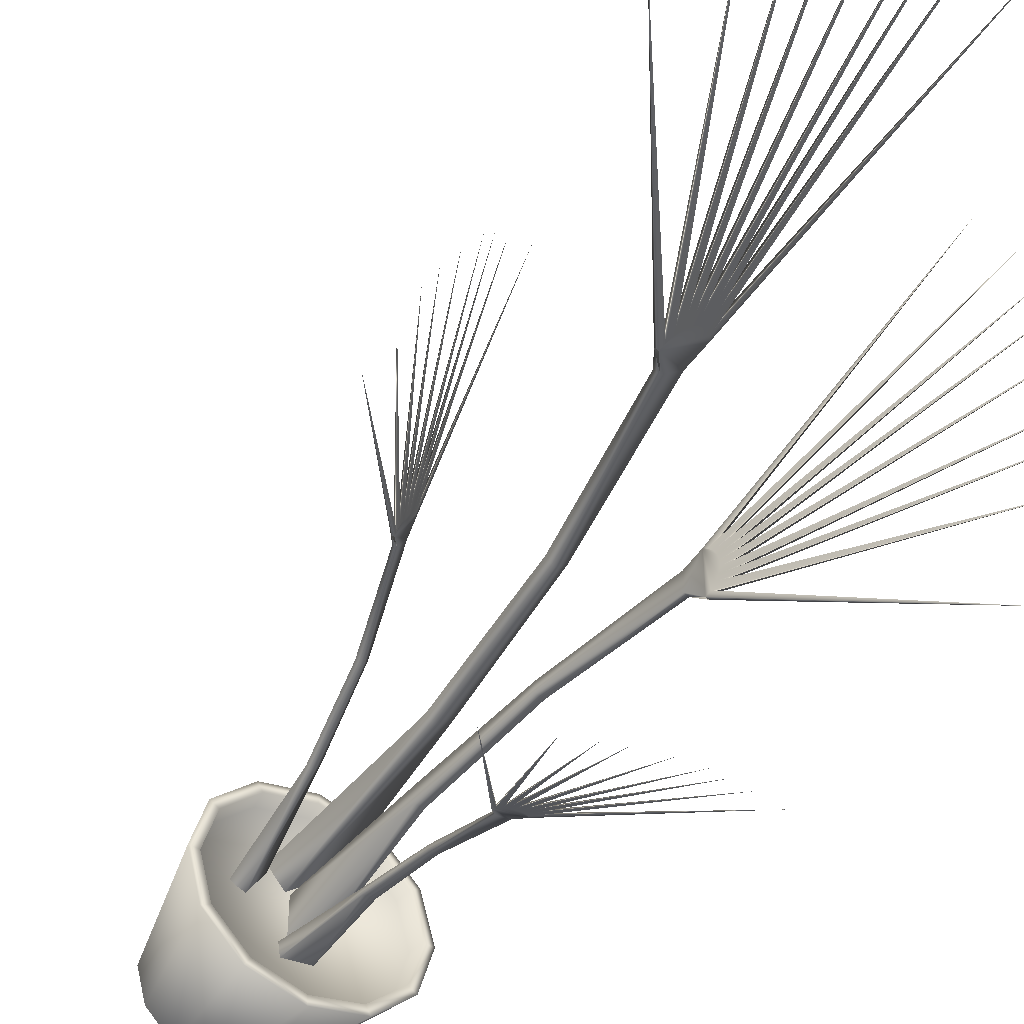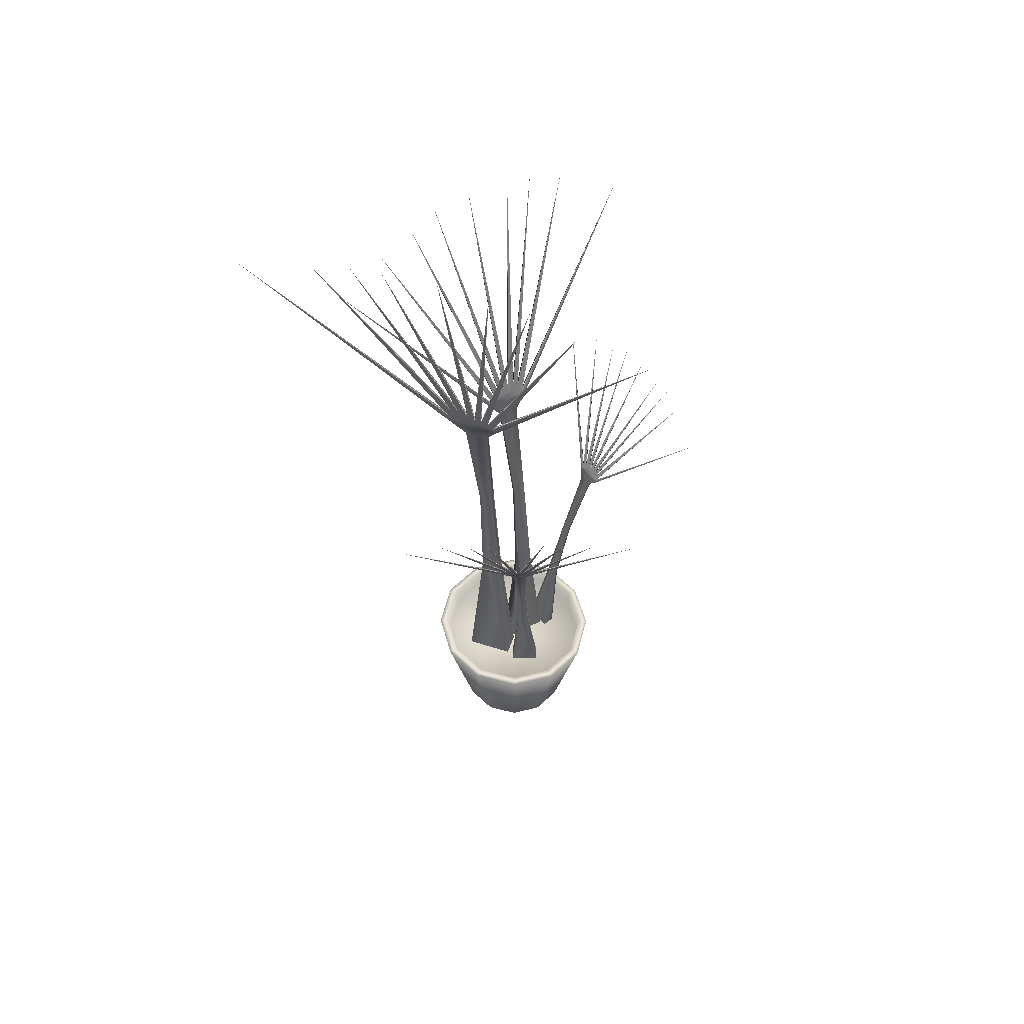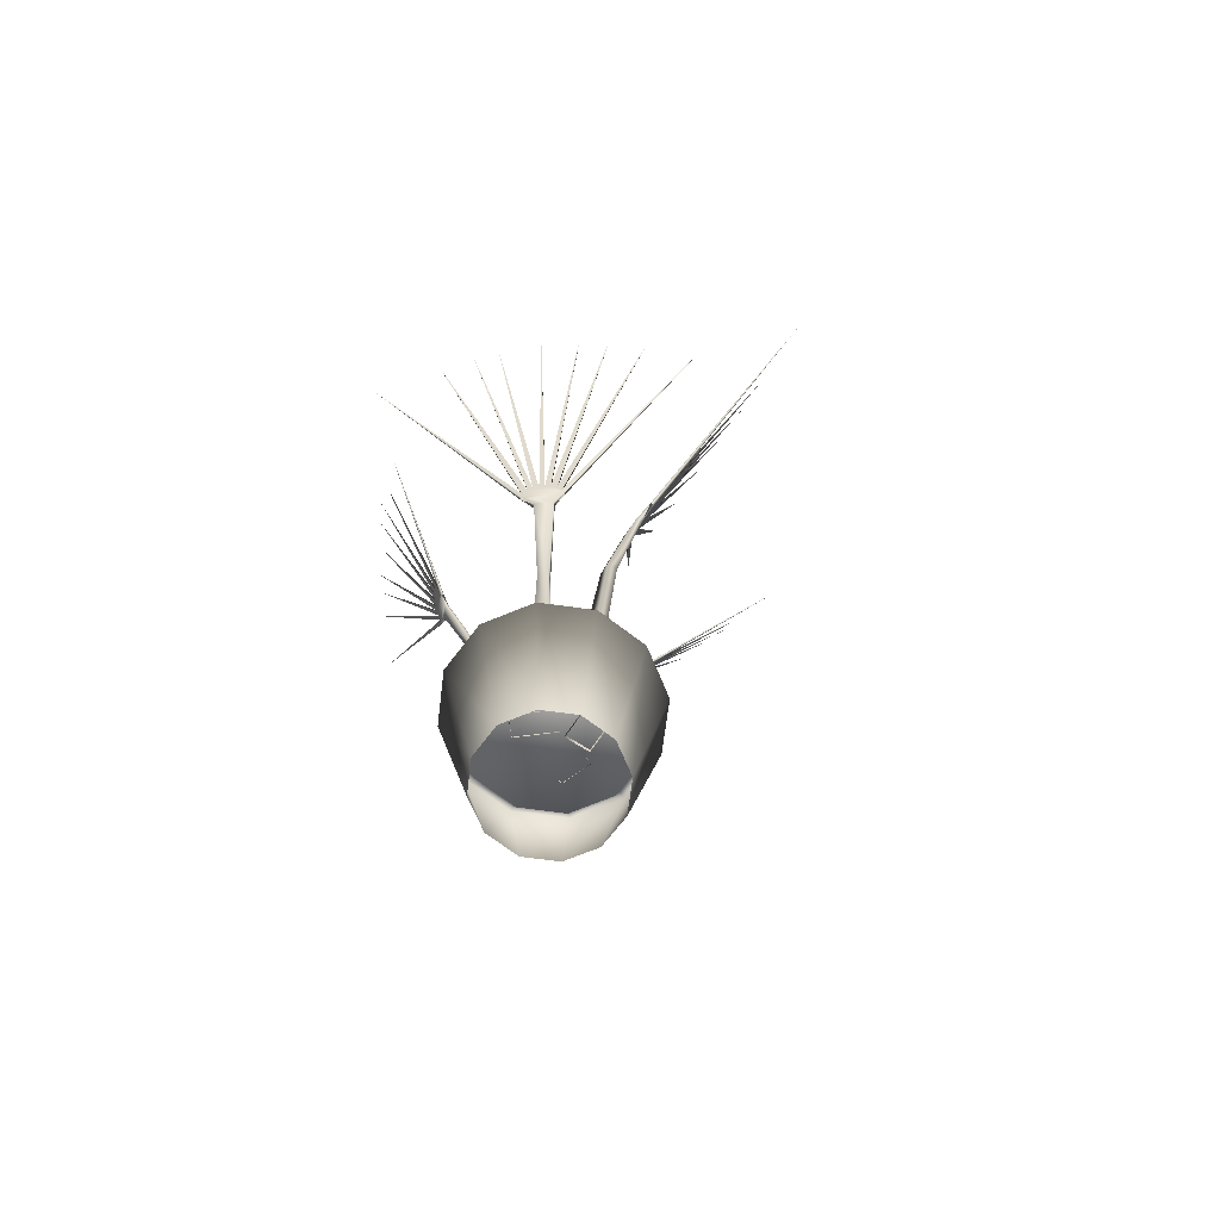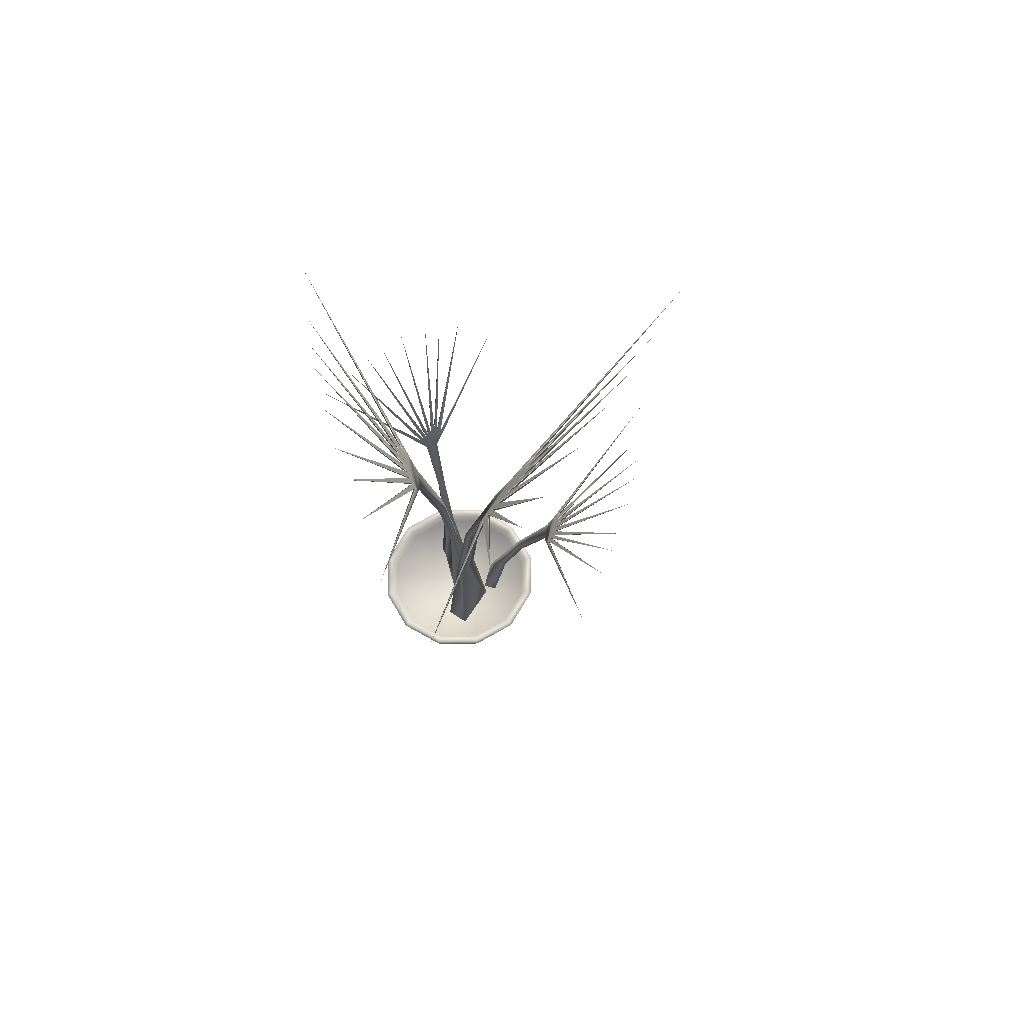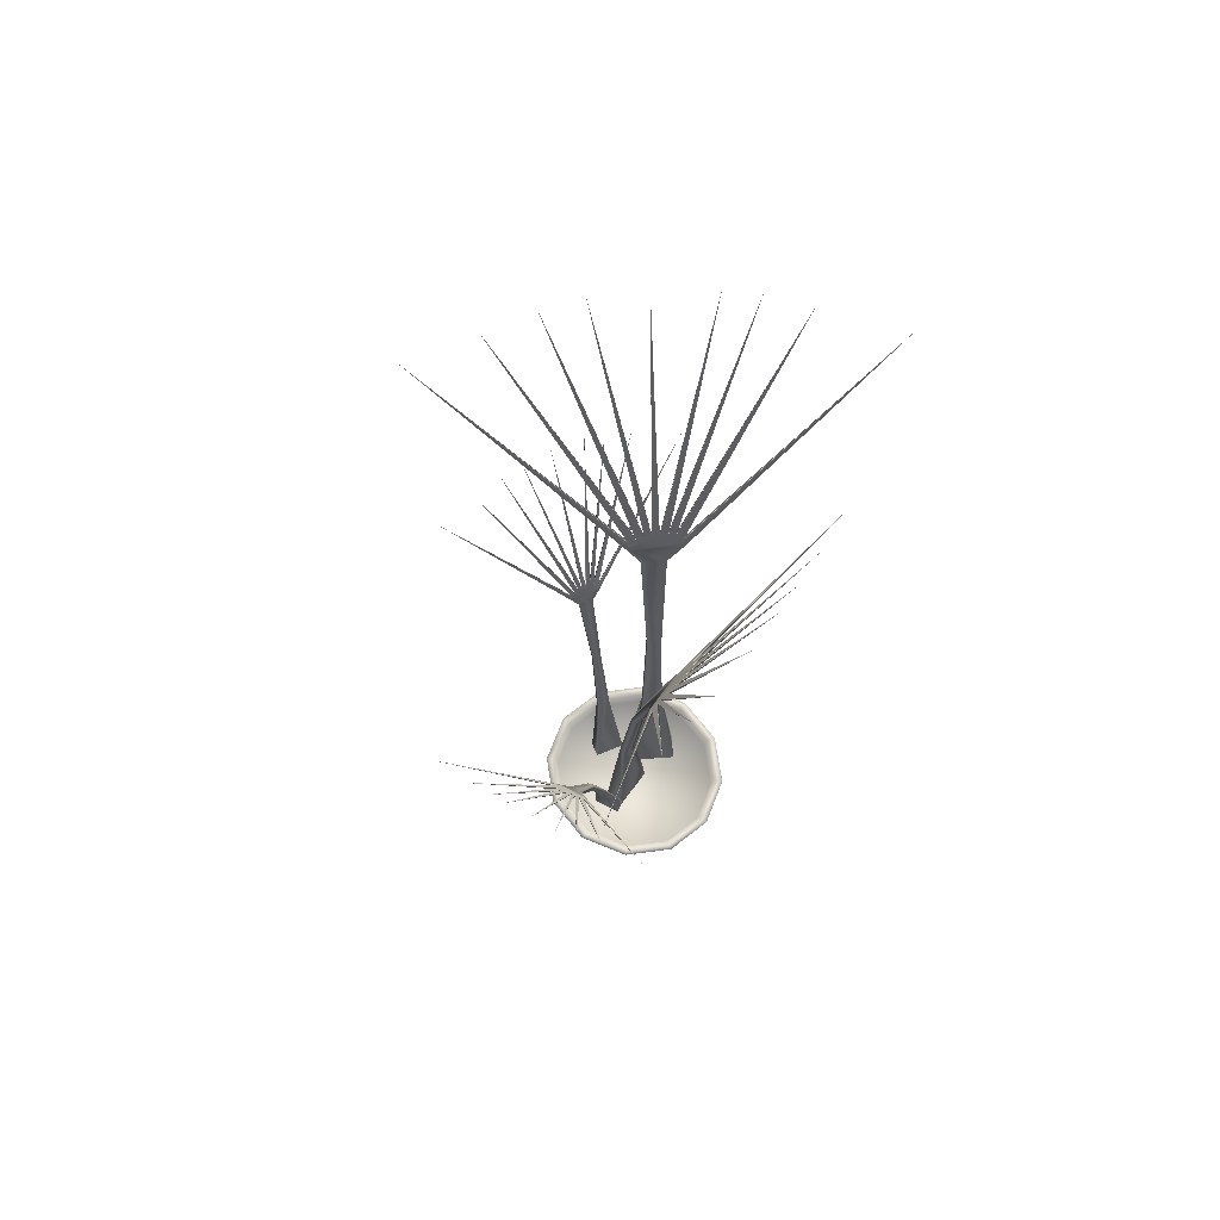
<metadata>
{"format":"obj","ext":"obj","renderer":"f3d","projection":"perspective","resolution":1024,"background":"white","views":[{"elev":-47.4,"azim":146.9,"up":"+Z"},{"elev":53.9,"azim":59.9,"up":"+Y"},{"elev":-66.8,"azim":-82.5,"up":"+Y"},{"elev":72.3,"azim":-15.0,"up":"+Y"},{"elev":71.0,"azim":-143.2,"up":"+Y"}]}
</metadata>
<code>
v 0.2207 0.1547 0.1738
v 0.2326 0.1547 0.2168
v 0.2299 0.1404 0.2168
v 0.2184 0.1404 0.1751
v 0.2207 0.1547 0.2597
v 0.2184 0.1404 0.2584
v 0.1882 0.1547 0.2912
v 0.1868 0.1404 0.289
v 0.1436 0.1547 0.3028
v 0.1436 0.1404 0.3003
v 0.09895 0.1547 0.2912
v 0.1003 0.1404 0.289
v 0.06642 0.1547 0.2597
v 0.06873 0.1404 0.2584
v 0.05456 0.1547 0.2168
v 0.05723 0.1404 0.2168
v 0.06642 0.1547 0.1738
v 0.06873 0.1404 0.1751
v 0.09895 0.1547 0.1423
v 0.1003 0.1404 0.1445
v 0.1436 0.1547 0.1307
v 0.1436 0.1404 0.1333
v 0.1882 0.1547 0.1423
v 0.1868 0.1404 0.1445
v 0.229 0.1547 0.1689
v 0.2422 0.1547 0.2168
v 0.229 0.1547 0.2646
v 0.1929 0.1547 0.2996
v 0.1436 0.1547 0.3124
v 0.09424 0.1547 0.2996
v 0.05815 0.1547 0.2646
v 0.04494 0.1547 0.2168
v 0.05815 0.1547 0.1689
v 0.09424 0.1547 0.1339
v 0.1436 0.1547 0.1211
v 0.1929 0.1547 0.1339
v 0.2006 0.025 0.1849
v 0.2094 0.025 0.2169
v 0.1765 0.025 0.1615
v 0.1436 0.025 0.153
v 0.1107 0.025 0.1615
v 0.08655 0.025 0.1849
v 0.07773 0.025 0.2169
v 0.08655 0.025 0.2488
v 0.1107 0.025 0.2722
v 0.1436 0.025 0.2808
v 0.1765 0.025 0.2722
v 0.2006 0.025 0.2488
v 0.1021 0.5624 0.2238
v 0.101 0.5668 0.1827
v 0.09991 0.5707 0.1882
v 0.1054 0.5633 0.2238
v 0.103 0.5716 0.1882
v 0.1041 0.5677 0.1827
v 0.09927 0.5729 0.1931
v 0.1024 0.5738 0.1931
v 0.09882 0.5745 0.1989
v 0.1019 0.5754 0.1989
v 0.09887 0.5743 0.2045
v 0.102 0.5752 0.2045
v 0.09921 0.5731 0.2099
v 0.1023 0.574 0.2099
v 0.09997 0.5704 0.2158
v 0.1031 0.5713 0.2158
v 0.1011 0.5664 0.2205
v 0.1043 0.5673 0.2205
v 0.1021 0.5624 0.1801
v 0.1054 0.5633 0.1801
v 0.03202 0.8074 0.0935
v 0.02797 0.8215 0.1296
v 0.02631 0.8273 0.1572
v 0.025 0.8319 0.2044
v 0.02571 0.8294 0.2467
v 0.02829 0.8204 0.2791
v 0.03295 0.8042 0.3193
v 0.04042 0.7781 0.3751
v 0.04116 0.7755 0.025
v 0.1107 0.5488 0.1936
v 0.1107 0.5488 0.2135
v 0.1055 0.5474 0.2135
v 0.1055 0.5474 0.1936
v 0.1367 0.4203 0.1974
v 0.1367 0.4203 0.2086
v 0.1284 0.4196 0.2086
v 0.1284 0.4196 0.1974
v 0.1478 0.2933 0.1946
v 0.1478 0.2933 0.2114
v 0.1395 0.2926 0.2114
v 0.1395 0.2926 0.1946
v 0.134 0.1391 0.2236
v 0.134 0.1391 0.1813
v 0.1542 0.1391 0.2236
v 0.1542 0.1391 0.1813
v 0.1288 0.4006 0.1094
v 0.1542 0.4026 0.1039
v 0.1507 0.405 0.1034
v 0.1291 0.4015 0.1114
v 0.1511 0.4058 0.1052
v 0.1546 0.4034 0.1057
v 0.1476 0.4064 0.1033
v 0.1479 0.4072 0.1052
v 0.1439 0.4074 0.1035
v 0.1443 0.4083 0.1054
v 0.1405 0.4074 0.1042
v 0.1408 0.4082 0.106
v 0.1371 0.4068 0.1051
v 0.1374 0.4076 0.1069
v 0.1335 0.4053 0.1065
v 0.1339 0.4061 0.1083
v 0.1307 0.4029 0.1081
v 0.1311 0.4038 0.1099
v 0.156 0.3999 0.1047
v 0.1563 0.4008 0.1066
v 0.2021 0.5443 0.02809
v 0.1793 0.5534 0.02811
v 0.1619 0.5573 0.02952
v 0.1324 0.5608 0.03337
v 0.1062 0.5601 0.03863
v 0.08635 0.5553 0.04461
v 0.06182 0.5463 0.05344
v 0.02796 0.5317 0.06664
v 0.2457 0.5242 0.02943
v 0.1485 0.3925 0.1128
v 0.1362 0.3928 0.1149
v 0.1356 0.3914 0.1119
v 0.148 0.3911 0.1098
v 0.149 0.315 0.1419
v 0.142 0.3151 0.1431
v 0.1411 0.3139 0.138
v 0.1481 0.3137 0.1368
v 0.152 0.2368 0.1609
v 0.1415 0.2371 0.1628
v 0.1406 0.2358 0.1577
v 0.1511 0.2355 0.1559
v 0.1324 0.1397 0.1708
v 0.1587 0.139 0.1662
v 0.1346 0.1417 0.1832
v 0.161 0.141 0.1786
v 0.1997 0.6489 0.2716
v 0.1631 0.6542 0.3053
v 0.1689 0.6589 0.3019
v 0.1972 0.65 0.2686
v 0.1665 0.66 0.2991
v 0.1606 0.6553 0.3024
v 0.174 0.6616 0.2986
v 0.1715 0.6627 0.2957
v 0.1796 0.6635 0.2944
v 0.1771 0.6646 0.2916
v 0.1846 0.6633 0.2899
v 0.1822 0.6644 0.2871
v 0.1894 0.6619 0.2853
v 0.1869 0.6629 0.2824
v 0.1941 0.6586 0.2799
v 0.1917 0.6597 0.2771
v 0.1975 0.6537 0.2751
v 0.195 0.6548 0.2723
v 0.1598 0.6489 0.3063
v 0.1572 0.65 0.3033
v 0.1364 0.9454 0.4391
v 0.1725 0.9625 0.4142
v 0.1991 0.9695 0.3937
v 0.2433 0.975 0.3574
v 0.2813 0.972 0.3232
v 0.3088 0.9611 0.2952
v 0.3419 0.9414 0.2589
v 0.3869 0.9099 0.2078
v 0.06657 0.9068 0.4851
v 0.1653 0.6325 0.2878
v 0.1835 0.6325 0.272
v 0.1876 0.6307 0.2767
v 0.1694 0.6307 0.2925
v 0.1481 0.477 0.261
v 0.1584 0.477 0.2521
v 0.165 0.4761 0.2597
v 0.1548 0.4761 0.2686
v 0.1368 0.3233 0.253
v 0.1521 0.3233 0.2397
v 0.1588 0.3224 0.2473
v 0.1434 0.3224 0.2607
v 0.1742 0.1367 0.2427
v 0.1356 0.1367 0.2763
v 0.1582 0.1367 0.2242
v 0.1195 0.1367 0.2578
v 0.2581 0.4392 0.2577
v 0.2442 0.4414 0.2842
v 0.2472 0.4442 0.2814
v 0.2561 0.4402 0.2566
v 0.2453 0.4452 0.2804
v 0.2423 0.4424 0.2831
v 0.2496 0.4458 0.2787
v 0.2477 0.4468 0.2777
v 0.2521 0.447 0.2754
v 0.2502 0.448 0.2743
v 0.2541 0.447 0.2718
v 0.2522 0.448 0.2708
v 0.2557 0.4463 0.2682
v 0.2539 0.4473 0.2671
v 0.2572 0.4446 0.264
v 0.2553 0.4455 0.263
v 0.2578 0.4419 0.2604
v 0.2559 0.4429 0.2593
v 0.2421 0.4383 0.2851
v 0.2402 0.4394 0.284
v 0.2755 0.6044 0.3824
v 0.2924 0.6148 0.3622
v 0.304 0.6193 0.3459
v 0.3224 0.6233 0.317
v 0.3371 0.6225 0.2901
v 0.3465 0.617 0.2682
v 0.3569 0.6066 0.2401
v 0.3702 0.5899 0.2005
v 0.2421 0.5812 0.4197
v 0.2405 0.4298 0.2726
v 0.2478 0.4302 0.2601
v 0.2508 0.4286 0.2619
v 0.2436 0.4282 0.2743
v 0.2146 0.3407 0.2515
v 0.2186 0.3409 0.2445
v 0.2238 0.3395 0.2474
v 0.2197 0.3393 0.2545
v 0.1956 0.2509 0.24
v 0.2017 0.2512 0.2295
v 0.2069 0.2497 0.2324
v 0.2007 0.2494 0.243
v 0.2013 0.1393 0.2156
v 0.1859 0.1385 0.2421
v 0.1888 0.1416 0.2083
v 0.1734 0.1408 0.2349
f 2 3 1
f 3 4 1
f 5 6 2
f 6 3 2
f 7 8 5
f 8 6 5
f 9 10 7
f 10 8 7
f 11 12 9
f 12 10 9
f 13 14 11
f 14 12 11
f 15 16 13
f 16 14 13
f 17 18 15
f 18 16 15
f 19 20 17
f 20 18 17
f 21 22 19
f 22 20 19
f 23 24 21
f 24 22 21
f 1 4 23
f 4 24 23
f 26 2 25
f 2 1 25
f 27 5 26
f 5 2 26
f 28 7 27
f 7 5 27
f 29 9 28
f 9 7 28
f 30 11 29
f 11 9 29
f 31 13 30
f 13 11 30
f 32 15 31
f 15 13 31
f 33 17 32
f 17 15 32
f 34 19 33
f 19 17 33
f 35 21 34
f 21 19 34
f 36 23 35
f 23 21 35
f 25 1 36
f 1 23 36
f 25 37 26
f 37 38 26
f 36 39 25
f 39 37 25
f 35 40 36
f 40 39 36
f 34 41 35
f 41 40 35
f 33 42 34
f 42 41 34
f 32 43 33
f 43 42 33
f 31 44 32
f 44 43 32
f 30 45 31
f 45 44 31
f 29 46 30
f 46 45 30
f 28 47 29
f 47 46 29
f 27 48 28
f 48 47 28
f 26 38 27
f 38 48 27
f 50 51 49
f 53 54 52
f 51 55 49
f 56 53 52
f 55 57 49
f 58 56 52
f 57 59 49
f 60 58 52
f 59 61 49
f 62 60 52
f 61 63 49
f 64 62 52
f 63 65 49
f 66 64 52
f 67 50 49
f 54 68 52
f 50 69 51
f 51 69 53
f 50 54 69
f 69 54 53
f 51 70 55
f 55 70 56
f 51 53 70
f 70 53 56
f 55 71 57
f 57 71 58
f 55 56 71
f 71 56 58
f 57 72 59
f 59 72 60
f 57 58 72
f 72 58 60
f 59 73 61
f 61 73 62
f 59 60 73
f 73 60 62
f 61 74 63
f 63 74 64
f 61 62 74
f 74 62 64
f 63 75 65
f 65 75 66
f 63 64 75
f 75 64 66
f 65 76 49
f 49 76 52
f 65 66 76
f 76 66 52
f 67 77 50
f 50 77 54
f 67 68 77
f 77 68 54
f 79 52 78
f 52 68 78
f 80 49 79
f 81 67 80
f 67 49 80
f 78 68 81
f 83 79 82
f 79 78 82
f 84 80 83
f 80 79 83
f 85 81 84
f 81 80 84
f 82 78 85
f 78 81 85
f 87 83 86
f 83 82 86
f 88 84 87
f 84 83 87
f 89 85 88
f 85 84 88
f 86 82 89
f 82 85 89
f 91 89 90
f 89 88 90
f 90 88 92
f 88 87 92
f 89 91 86
f 91 93 86
f 87 86 92
f 86 93 92
f 95 96 94
f 98 99 97
f 96 100 94
f 101 98 97
f 100 102 94
f 103 101 97
f 102 104 94
f 105 103 97
f 104 106 94
f 107 105 97
f 106 108 94
f 109 107 97
f 108 110 94
f 111 109 97
f 112 95 94
f 99 113 97
f 95 114 96
f 96 114 98
f 95 99 114
f 114 99 98
f 96 115 100
f 100 115 101
f 96 98 115
f 115 98 101
f 100 116 102
f 102 116 103
f 100 101 116
f 116 101 103
f 102 117 104
f 104 117 105
f 102 103 117
f 117 103 105
f 104 118 106
f 106 118 107
f 104 105 118
f 118 105 107
f 106 119 108
f 108 119 109
f 106 107 119
f 119 107 109
f 108 120 110
f 110 120 111
f 108 109 120
f 120 109 111
f 110 121 94
f 94 121 97
f 110 111 121
f 121 111 97
f 112 122 95
f 95 122 99
f 112 113 122
f 122 113 99
f 124 97 123
f 97 113 123
f 125 94 124
f 126 112 125
f 112 94 125
f 123 113 126
f 128 124 127
f 124 123 127
f 129 125 128
f 125 124 128
f 130 126 129
f 126 125 129
f 127 123 130
f 123 126 130
f 132 128 131
f 128 127 131
f 133 129 132
f 129 128 132
f 134 130 133
f 130 129 133
f 131 127 134
f 127 130 134
f 136 134 135
f 134 133 135
f 135 133 137
f 133 132 137
f 134 136 131
f 136 138 131
f 132 131 137
f 131 138 137
f 140 141 139
f 143 144 142
f 141 145 139
f 146 143 142
f 145 147 139
f 148 146 142
f 147 149 139
f 150 148 142
f 149 151 139
f 152 150 142
f 151 153 139
f 154 152 142
f 153 155 139
f 156 154 142
f 157 140 139
f 144 158 142
f 140 159 141
f 141 159 143
f 140 144 159
f 159 144 143
f 141 160 145
f 145 160 146
f 141 143 160
f 160 143 146
f 145 161 147
f 147 161 148
f 145 146 161
f 161 146 148
f 147 162 149
f 149 162 150
f 147 148 162
f 162 148 150
f 149 163 151
f 151 163 152
f 149 150 163
f 163 150 152
f 151 164 153
f 153 164 154
f 151 152 164
f 164 152 154
f 153 165 155
f 155 165 156
f 153 154 165
f 165 154 156
f 155 166 139
f 139 166 142
f 155 156 166
f 166 156 142
f 157 167 140
f 140 167 144
f 157 158 167
f 167 158 144
f 169 142 168
f 142 158 168
f 170 139 169
f 171 157 170
f 157 139 170
f 168 158 171
f 173 169 172
f 169 168 172
f 174 170 173
f 170 169 173
f 175 171 174
f 171 170 174
f 172 168 175
f 168 171 175
f 177 173 176
f 173 172 176
f 178 174 177
f 174 173 177
f 179 175 178
f 175 174 178
f 176 172 179
f 172 175 179
f 181 179 180
f 179 178 180
f 180 178 182
f 178 177 182
f 179 181 176
f 181 183 176
f 177 176 182
f 176 183 182
f 185 186 184
f 188 189 187
f 186 190 184
f 191 188 187
f 190 192 184
f 193 191 187
f 192 194 184
f 195 193 187
f 194 196 184
f 197 195 187
f 196 198 184
f 199 197 187
f 198 200 184
f 201 199 187
f 202 185 184
f 189 203 187
f 185 204 186
f 186 204 188
f 185 189 204
f 204 189 188
f 186 205 190
f 190 205 191
f 186 188 205
f 205 188 191
f 190 206 192
f 192 206 193
f 190 191 206
f 206 191 193
f 192 207 194
f 194 207 195
f 192 193 207
f 207 193 195
f 194 208 196
f 196 208 197
f 194 195 208
f 208 195 197
f 196 209 198
f 198 209 199
f 196 197 209
f 209 197 199
f 198 210 200
f 200 210 201
f 198 199 210
f 210 199 201
f 200 211 184
f 184 211 187
f 200 201 211
f 211 201 187
f 202 212 185
f 185 212 189
f 202 203 212
f 212 203 189
f 214 187 213
f 187 203 213
f 215 184 214
f 216 202 215
f 202 184 215
f 213 203 216
f 218 214 217
f 214 213 217
f 219 215 218
f 215 214 218
f 220 216 219
f 216 215 219
f 217 213 220
f 213 216 220
f 222 218 221
f 218 217 221
f 223 219 222
f 219 218 222
f 224 220 223
f 220 219 223
f 221 217 224
f 217 220 224
f 226 224 225
f 224 223 225
f 225 223 227
f 223 222 227
f 224 226 221
f 226 228 221
f 222 221 227
f 221 228 227
f 6 8 3
f 8 10 3
f 10 12 3
f 3 12 14
f 14 16 3
f 16 18 3
f 18 20 3
f 20 22 3
f 22 24 3
f 24 4 3

</code>
